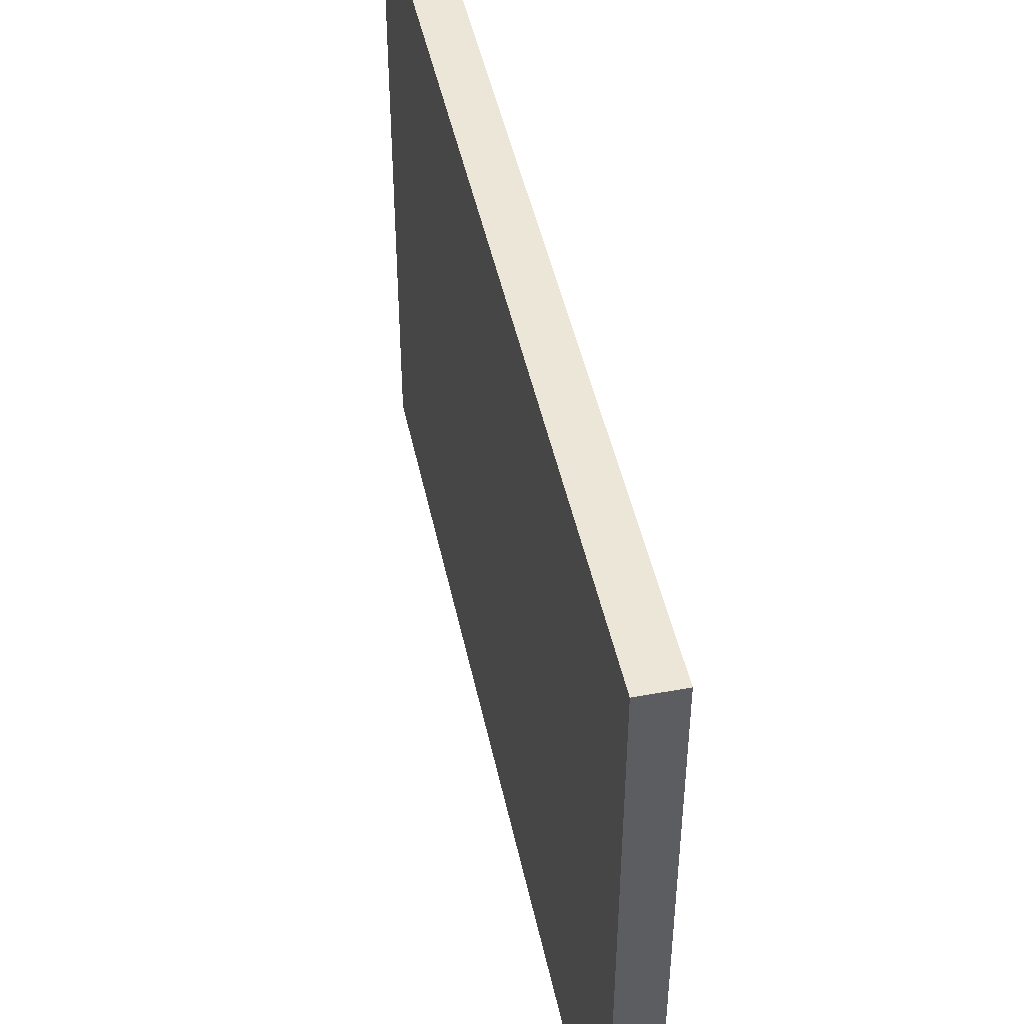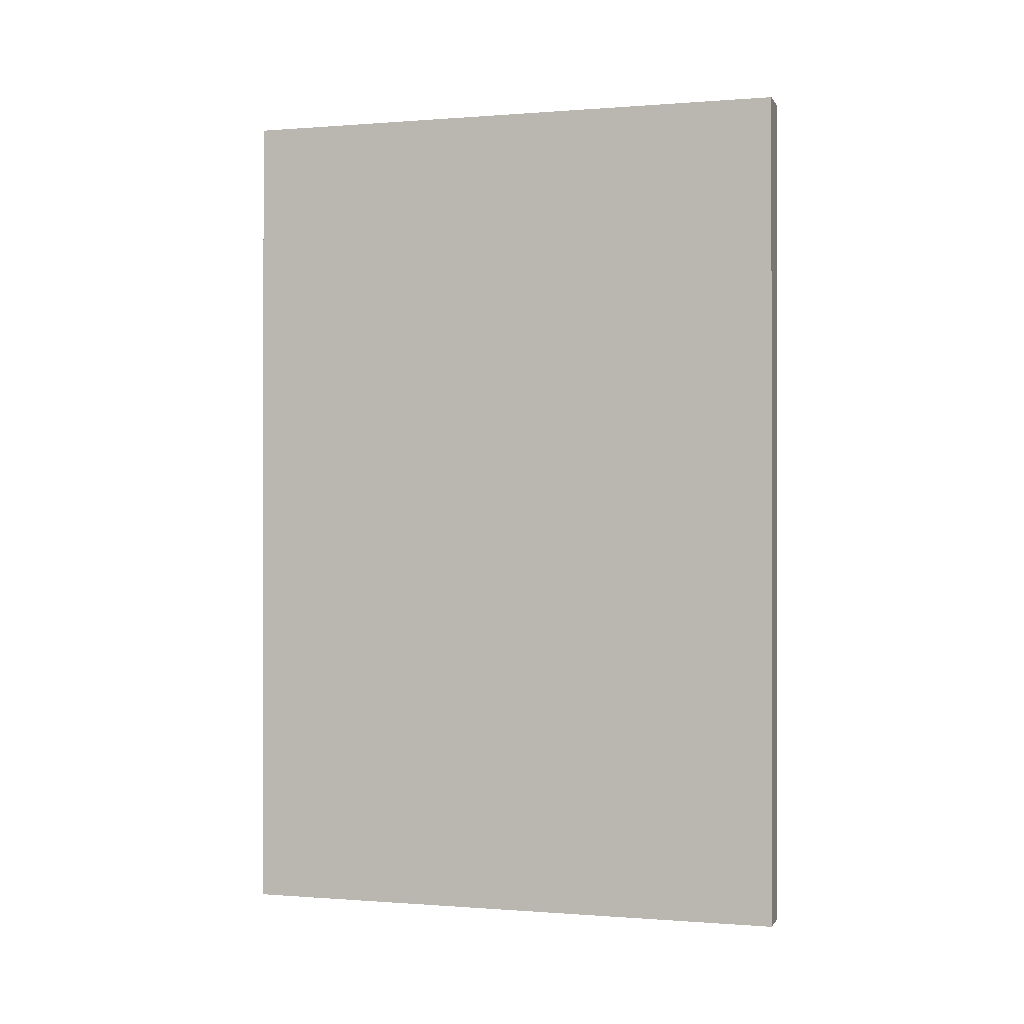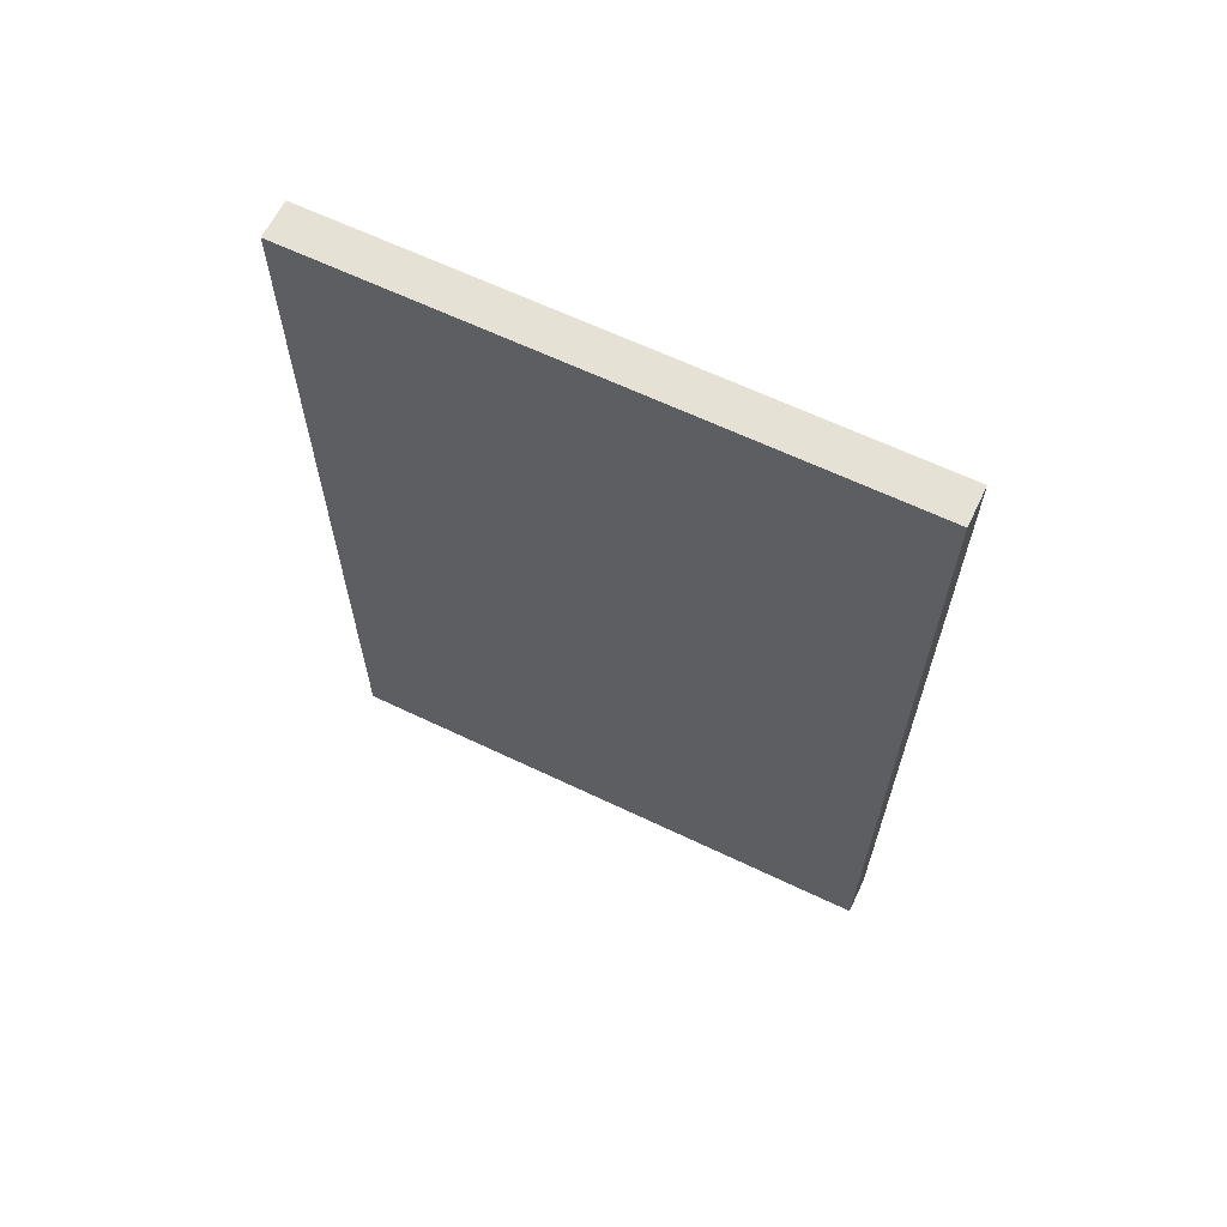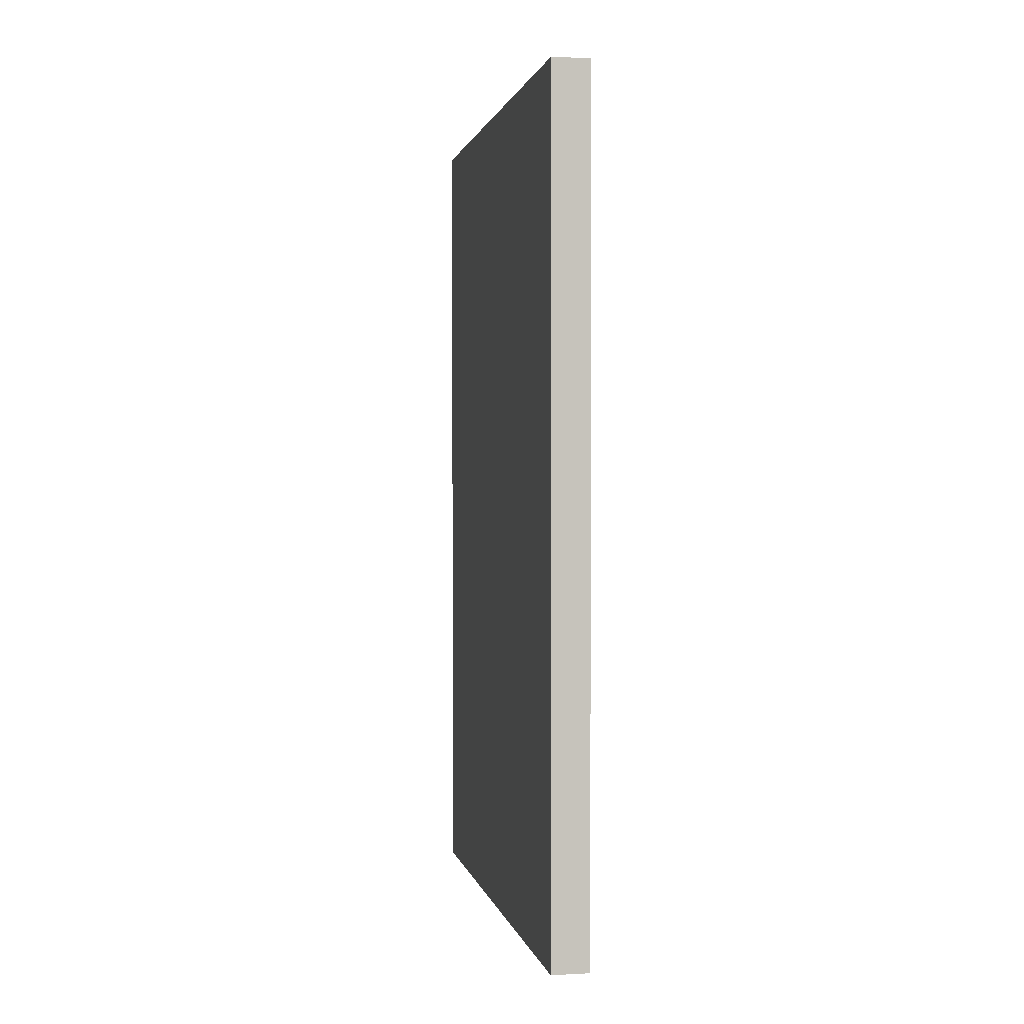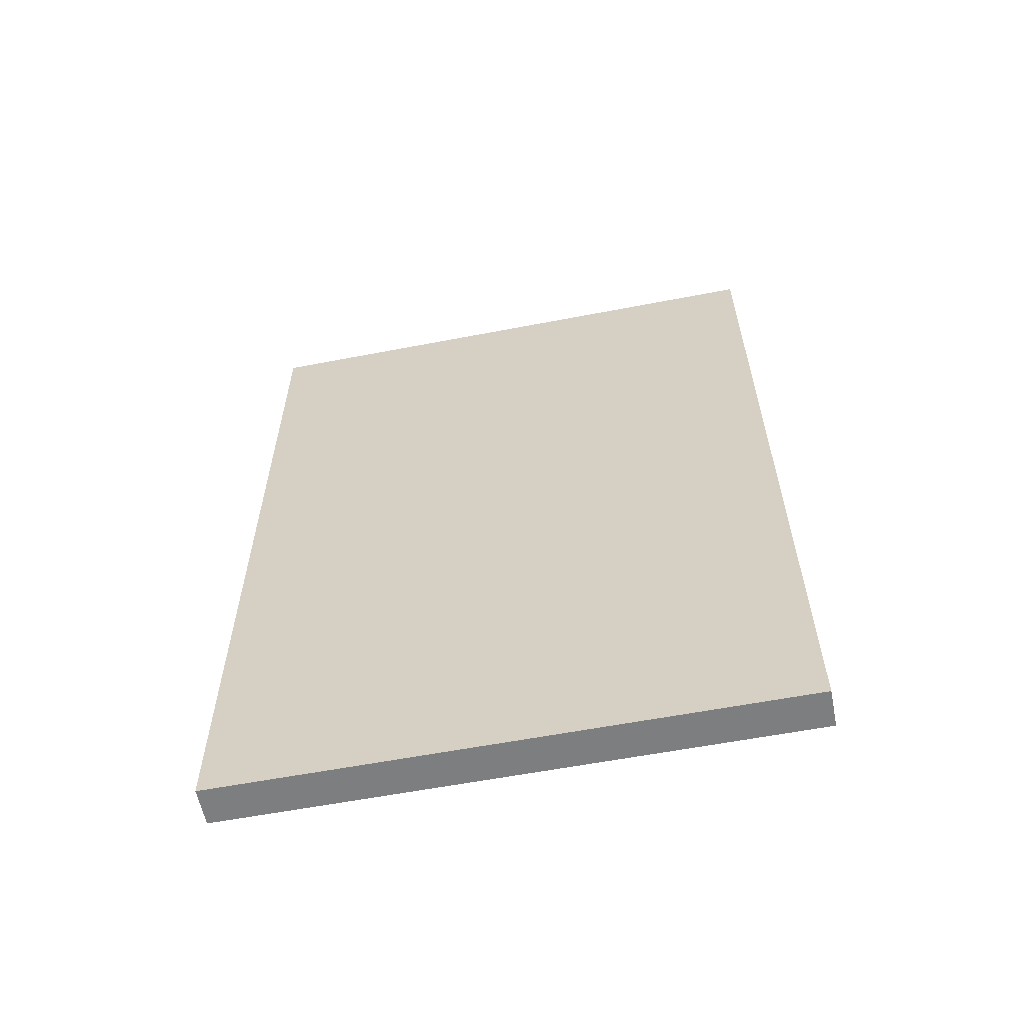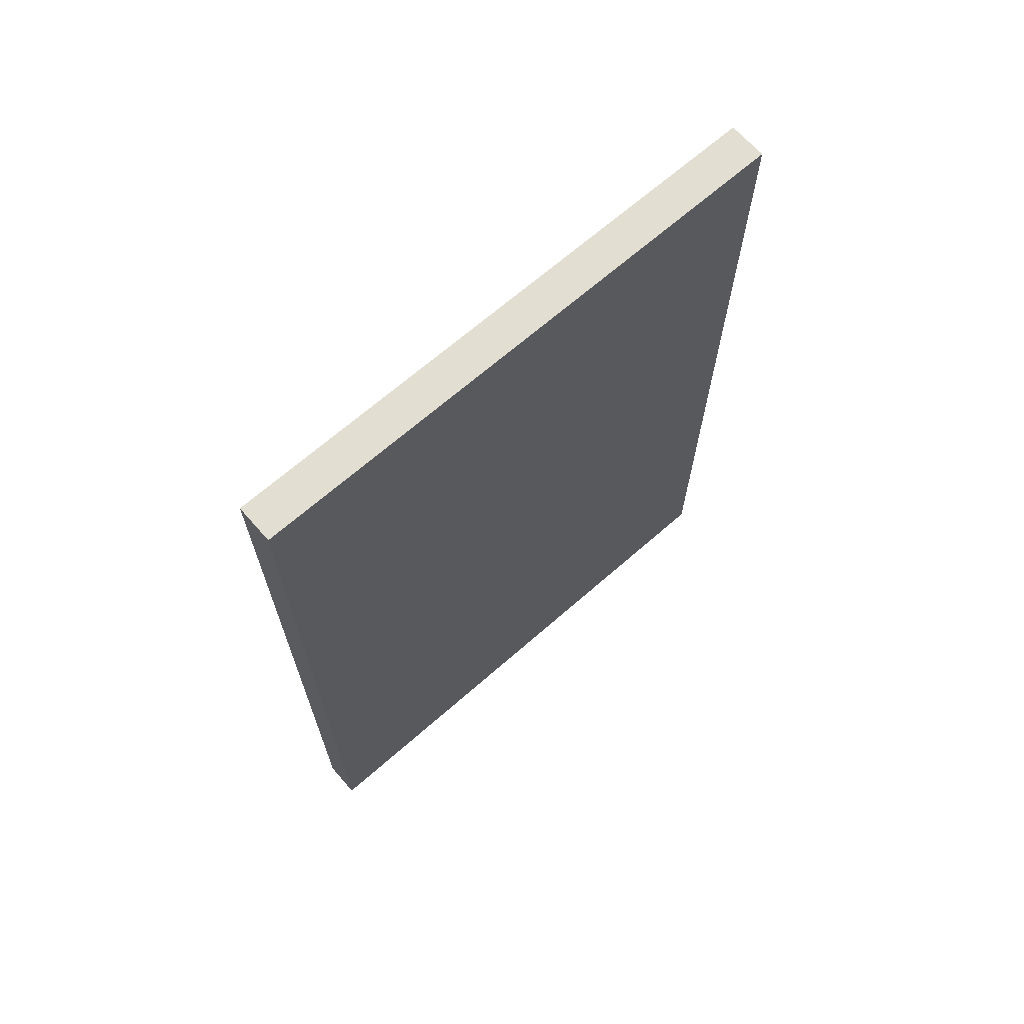
<metadata>
{"format":"obj","ext":"obj","renderer":"f3d","projection":"perspective","resolution":1024,"background":"white","views":[{"elev":46.3,"azim":168.2,"up":"+Y"},{"elev":-0.2,"azim":-73.3,"up":"+Z"},{"elev":64.1,"azim":-64.3,"up":"+Z"},{"elev":1.2,"azim":-11.1,"up":"+Z"},{"elev":-59.3,"azim":101.2,"up":"+Z"},{"elev":67.5,"azim":-131.3,"up":"+Z"}]}
</metadata>
<code>
v 11.17 5 56.5
v 15 155 109.2
v 15 155 225
v 15 80.03 112.5
v 15 155 0
v 5 155 122.1
v 5 155 225
v 5 68.98 120
v 15 5 225
v 10.02 155 57.34
v 15 5 0
v 15 5 116.4
v 5 155 0
v 5 5 109.2
v 5 5 225
v 5 5 0
f 9 4 3
f 12 4 9
f 11 1 16
f 1 11 12
f 6 13 8
f 5 13 10
f 10 13 6
f 12 11 4
f 6 8 7
f 3 7 9
f 14 16 1
f 7 8 15
f 8 14 15
f 8 16 14
f 3 2 6
f 3 6 7
f 15 14 12
f 10 6 2
f 2 3 4
f 1 12 14
f 15 12 9
f 9 7 15
f 5 10 2
f 5 4 11
f 16 13 11
f 4 5 2
f 5 11 13
f 16 8 13

</code>
